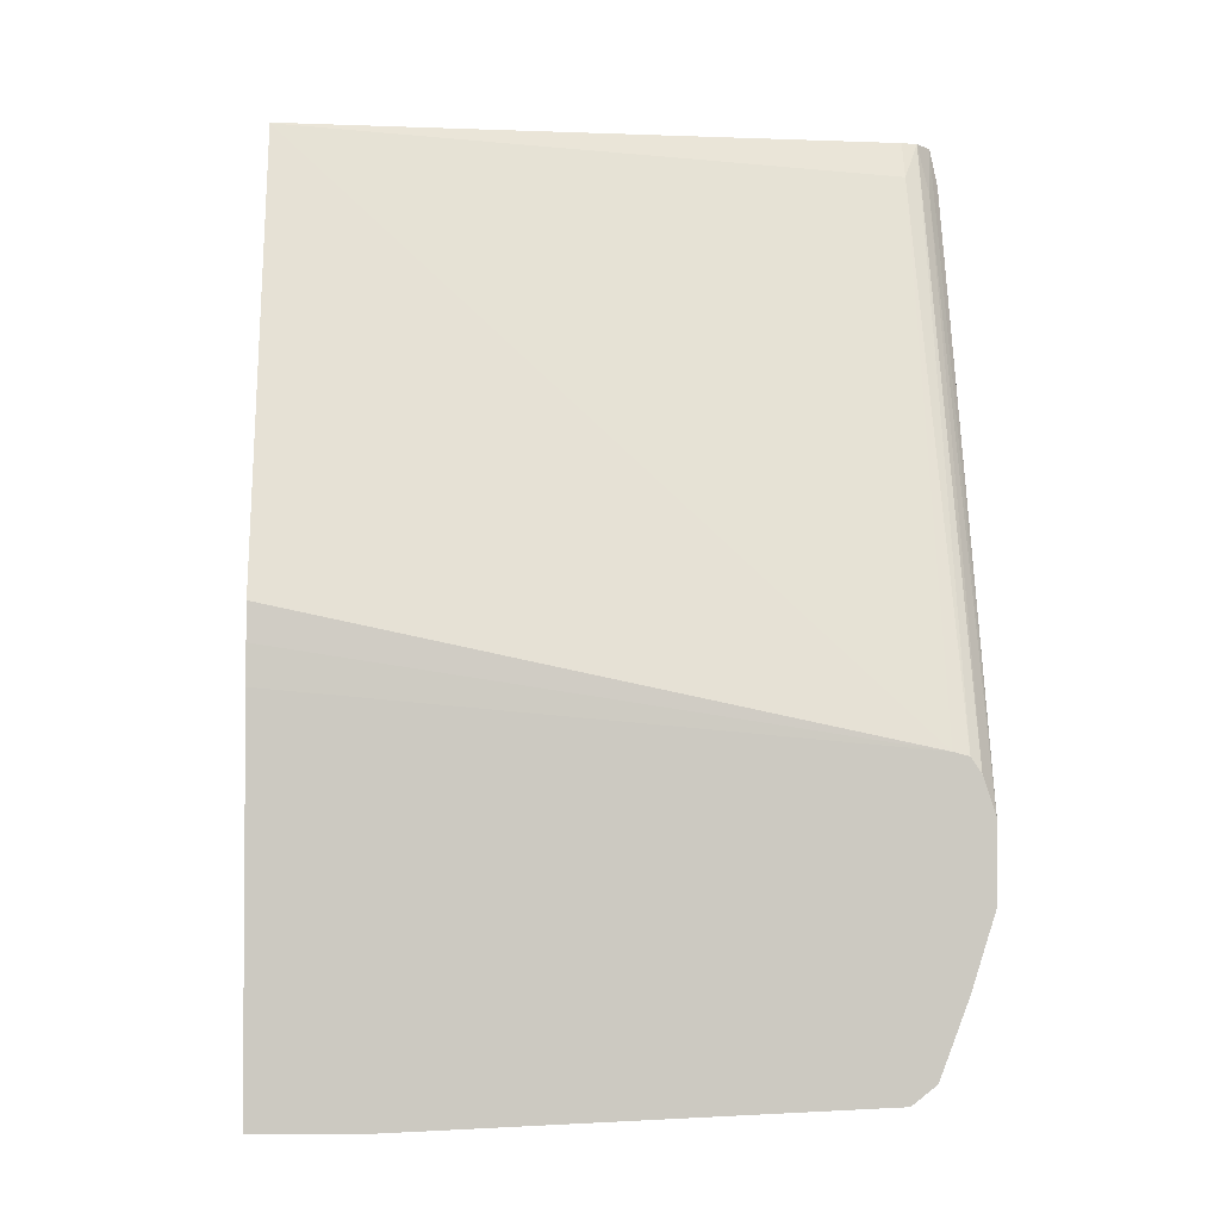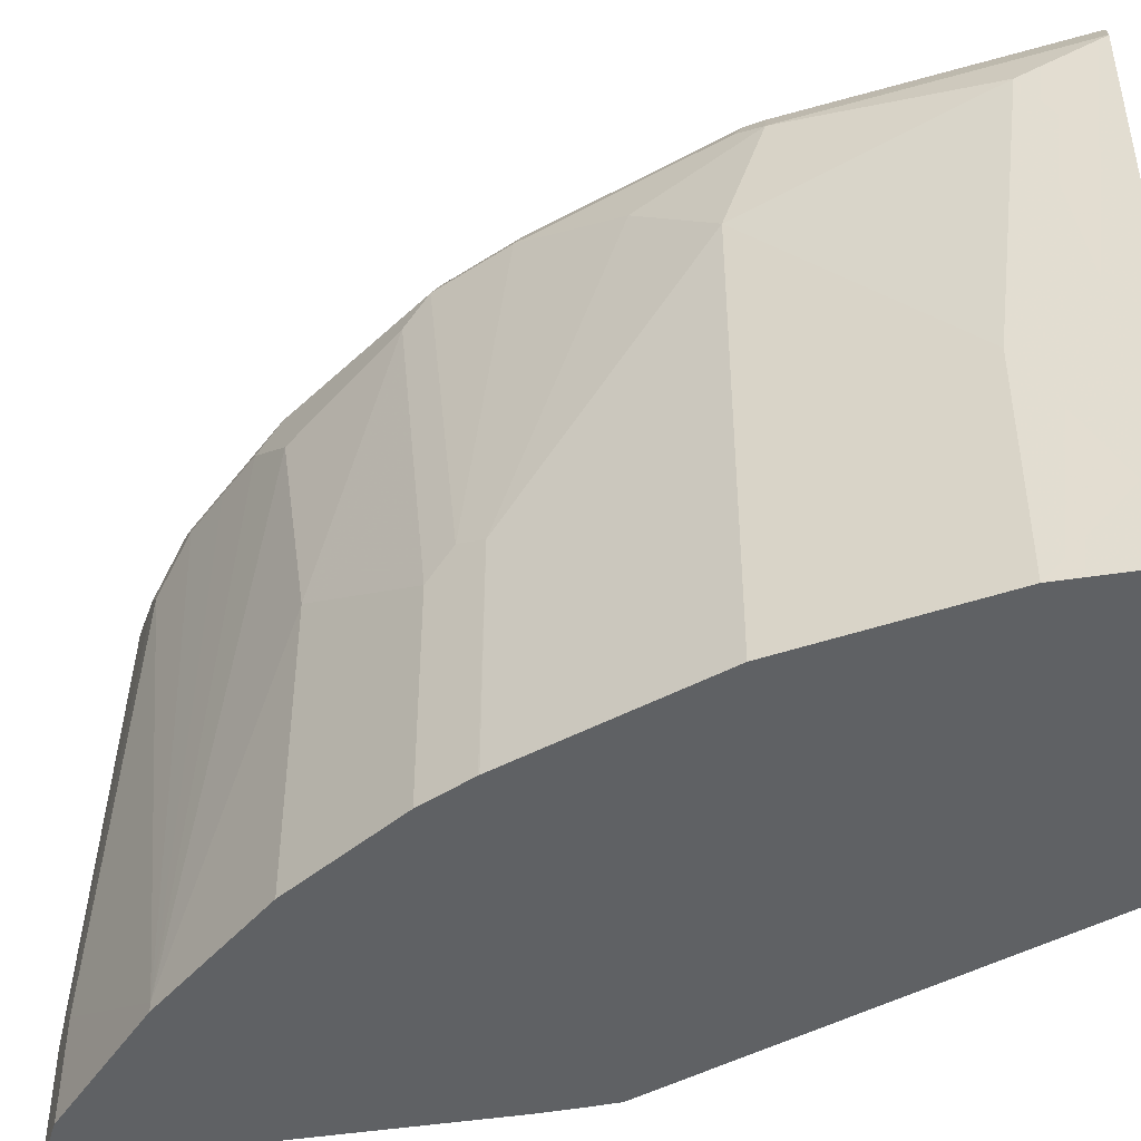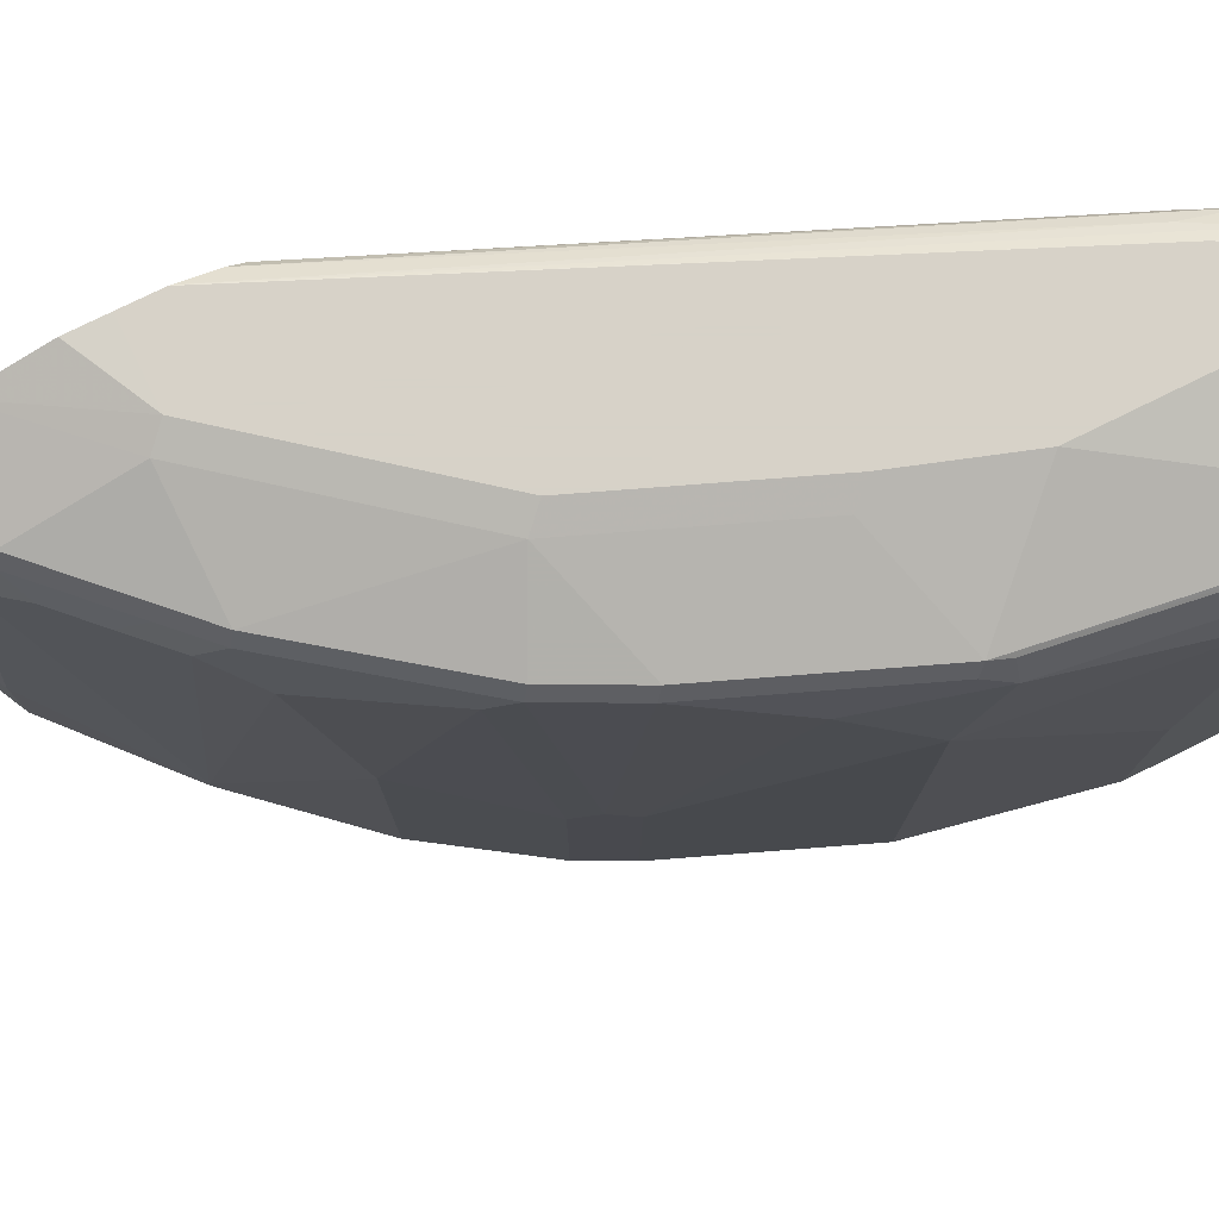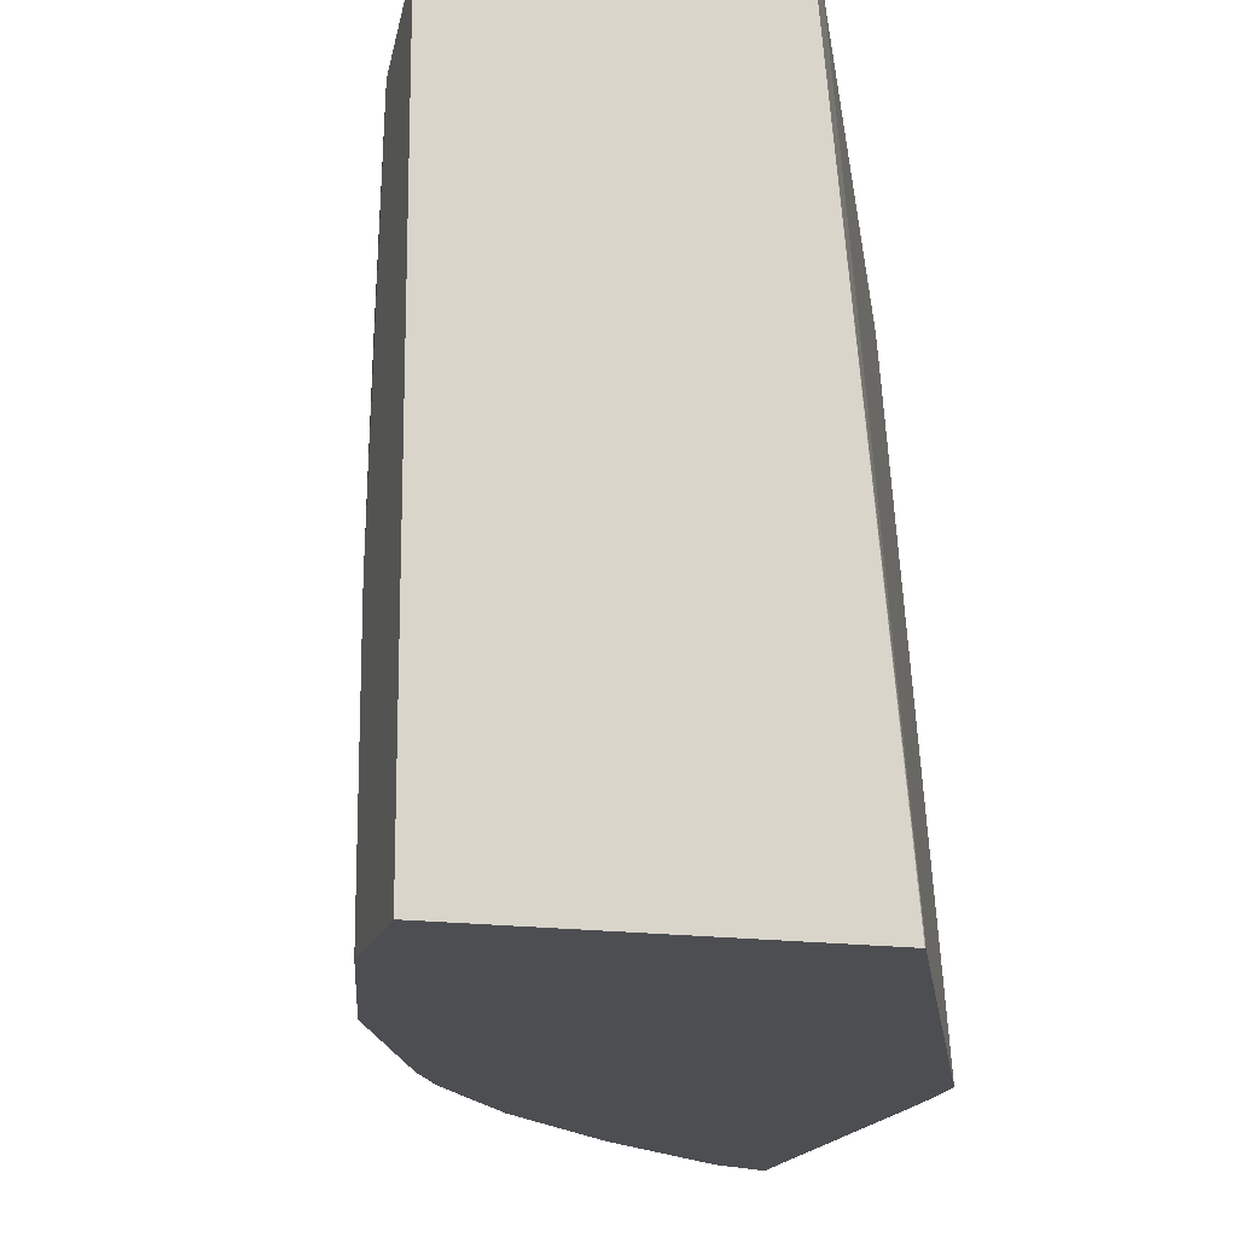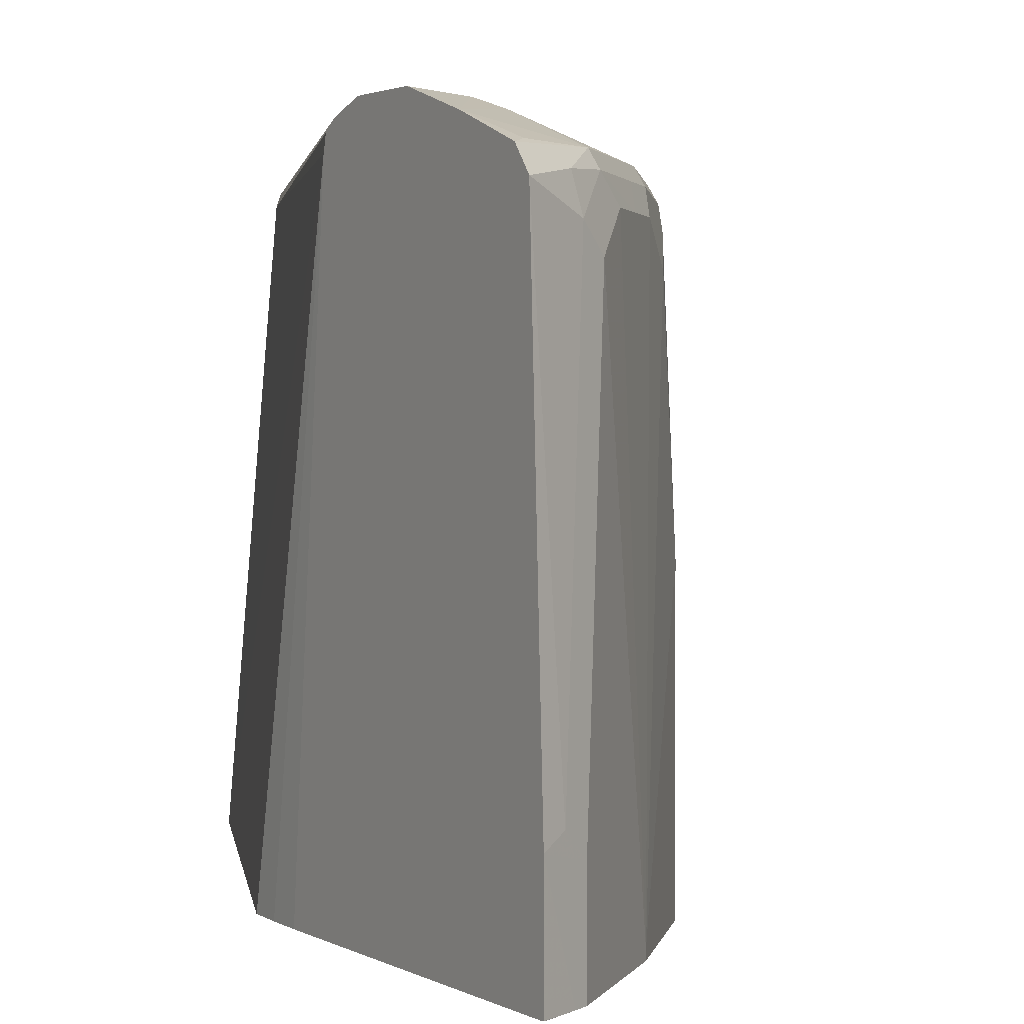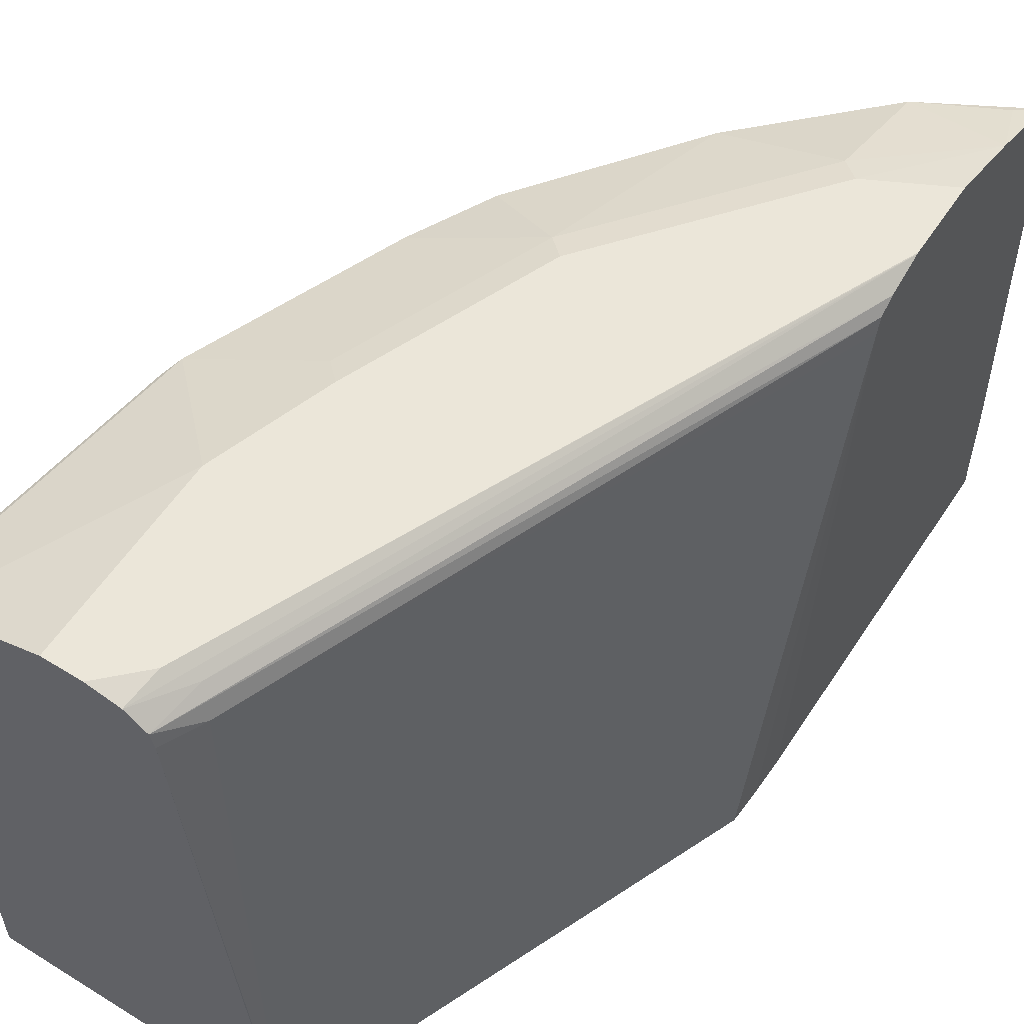
<metadata>
{"format":"obj","ext":"obj","renderer":"f3d","projection":"perspective","resolution":1024,"background":"white","views":[{"elev":-2.5,"azim":87.3,"up":"+Z"},{"elev":-45.8,"azim":-79.9,"up":"+Y"},{"elev":77.4,"azim":-116.2,"up":"+Y"},{"elev":-17.0,"azim":-15.0,"up":"+Y"},{"elev":2.3,"azim":149.2,"up":"+Y"},{"elev":56.7,"azim":32.9,"up":"+Y"}]}
</metadata>
<code>
v -0.2619 0.3596 -0.1304
v -0.2615 0.3597 -0.1306
v -0.2615 0.3596 -0.1299
v -0.2774 0.3596 -0.1226
v -0.2615 0.4084 -0.1306
v -0.2615 0.3596 0.03215
v -0.2831 0.3596 -0.1198
v -0.2831 0.4029 -0.1198
v -0.2722 0.4138 -0.1252
v -0.2615 0.6042 -0.1224
v -0.2615 0.6206 0.008259
v -0.2619 0.3596 0.04849
v -0.3349 0.3596 -0.0735
v -0.3349 0.3634 -0.0735
v -0.2995 0.5826 -0.1034
v -0.2886 0.5935 -0.1089
v -0.2615 0.6146 -0.1142
v -0.2859 0.6084 -0.1061
v -0.2627 0.3596 0.06402
v -0.2615 0.6273 0.006572
v -0.3594 0.6207 0.245
v -0.3436 0.3596 0.2608
v -0.3811 0.3596 -0.02177
v -0.3158 0.5989 -0.08708
v -0.3811 0.4846 -0.02177
v -0.3648 0.5826 -0.03811
v -0.3485 0.5989 -0.05444
v -0.3321 0.5989 -0.07078
v -0.3049 0.6098 -0.09252
v -0.3022 0.6166 -0.0898
v -0.2695 0.6166 -0.1061
v -0.2615 0.6206 -0.09812
v -0.2615 0.6317 -0.0001011
v -0.3691 0.6273 0.2612
v -0.3674 0.6205 0.2612
v -0.3439 0.3596 0.2612
v -0.4138 0.3596 0.02724
v -0.4138 0.4519 0.02724
v -0.3975 0.5989 0.01091
v -0.3539 0.6098 -0.04355
v -0.3376 0.6098 -0.05989
v -0.3212 0.6098 -0.07623
v -0.2615 0.6268 -0.08163
v -0.2615 0.6267 -0.08179
v -0.3185 0.6166 -0.0735
v -0.3022 0.6329 -0.04083
v -0.2615 0.6369 -0.01563
v -0.3648 0.6316 0.2395
v -0.378 0.6341 0.2612
v -0.4737 0.3596 0.2612
v -0.4167 0.3596 0.03296
v -0.4244 0.3596 0.04849
v -0.4192 0.4628 0.03813
v -0.4029 0.6098 0.0218
v -0.3512 0.6166 -0.04083
v -0.3349 0.6166 -0.05717
v -0.294 0.637 -0.03266
v -0.2615 0.637 -0.04911
v -0.3675 0.6329 0.04086
v -0.2615 0.637 -0.01632
v -0.3757 0.637 0.245
v -0.392 0.637 0.2612
v -0.4737 0.6042 0.2612
v -0.4737 0.3596 0.2123
v -0.4247 0.3596 0.04903
v -0.4247 0.4574 0.04903
v -0.4356 0.5935 0.08711
v -0.4247 0.6043 0.06532
v -0.4192 0.6098 0.05447
v -0.4002 0.6166 0.02452
v -0.2615 0.637 -0.03266
v -0.2615 0.637 -0.049
v -0.3594 0.637 0.04903
v -0.4165 0.6166 0.05719
v -0.4492 0.6166 0.1388
v -0.4002 0.6329 0.1225
v -0.4083 0.637 0.2612
v -0.4736 0.6044 0.2612
v -0.4573 0.6043 0.147
v -0.4737 0.588 0.2287
v -0.4737 0.4574 0.2123
v -0.4573 0.3596 0.1307
v -0.4573 0.5554 0.1307
v -0.441 0.588 0.098
v -0.4519 0.6098 0.1361
v -0.392 0.637 0.1307
v -0.4519 0.6152 0.147
v -0.4682 0.6153 0.2612
v -0.4655 0.6166 0.2532
v -0.4083 0.637 0.1796
v -0.4575 0.6206 0.2612
f 47 61 49
f 47 60 61
f 46 73 57
f 46 56 55
f 46 55 59
f 47 49 48
f 45 56 46
f 46 59 73
f 49 61 62
f 52 65 66
f 50 80 81
f 50 81 64
f 52 66 53
f 53 66 84
f 53 84 67
f 43 57 58
f 53 67 68
f 53 68 69
f 50 63 80
f 43 46 57
f 38 53 54
f 41 56 45
f 34 62 77
f 34 77 91
f 34 88 78
f 34 78 63
f 34 49 62
f 34 63 50
f 34 50 36
f 34 36 35
f 41 45 42
f 34 48 49
f 38 51 52
f 38 52 53
f 53 69 54
f 38 54 39
f 40 55 56
f 40 56 41
f 40 54 70
f 40 70 55
f 37 51 38
f 34 91 88
f 79 84 83
f 55 70 59
f 68 85 69
f 69 85 75
f 69 75 74
f 75 85 79
f 75 79 87
f 75 87 88
f 75 88 89
f 75 89 90
f 75 90 86
f 75 86 76
f 77 90 91
f 78 88 79
f 79 85 84
f 79 83 80
f 79 88 87
f 80 83 81
f 88 91 89
f 89 91 90
f 33 48 34
f 67 85 68
f 54 74 70
f 67 84 85
f 65 83 66
f 57 71 72
f 57 72 58
f 57 73 86
f 57 86 90
f 57 90 77
f 57 77 62
f 57 62 61
f 57 61 60
f 57 60 71
f 59 70 74
f 59 74 75
f 59 75 76
f 59 76 86
f 59 86 73
f 63 78 79
f 63 79 80
f 64 81 83
f 64 83 82
f 65 82 83
f 66 83 84
f 33 47 48
f 54 69 74
f 30 46 43
f 2 44 43
f 2 43 58
f 2 58 72
f 2 72 71
f 2 71 60
f 2 60 47
f 2 47 33
f 2 33 20
f 2 32 44
f 2 20 11
f 2 6 3
f 4 7 8
f 4 8 5
f 5 9 10
f 5 8 9
f 6 11 12
f 7 13 14
f 7 14 8
f 2 11 6
f 2 17 32
f 2 10 17
f 2 5 10
f 31 44 32
f 1 2 3
f 1 3 6
f 1 6 12
f 1 12 19
f 1 22 36
f 1 36 50
f 1 50 64
f 1 64 82
f 1 82 65
f 1 65 52
f 1 52 51
f 1 51 37
f 1 37 23
f 1 23 13
f 1 13 7
f 1 7 4
f 1 4 2
f 2 4 5
f 8 14 15
f 8 15 16
f 1 19 22
f 9 16 10
f 21 35 22
f 22 35 36
f 23 37 38
f 23 38 25
f 24 28 29
f 25 38 39
f 25 39 26
f 26 39 27
f 27 39 54
f 27 54 40
f 27 40 41
f 27 41 28
f 28 41 42
f 28 42 29
f 29 42 45
f 30 43 44
f 30 44 31
f 30 45 46
f 8 16 9
f 21 34 35
f 20 34 21
f 29 45 30
f 18 29 30
f 20 33 34
f 10 18 17
f 11 20 21
f 11 21 22
f 11 22 19
f 13 23 25
f 13 25 14
f 14 24 15
f 14 25 26
f 11 19 12
f 14 27 28
f 17 31 32
f 14 26 27
f 17 30 31
f 17 18 30
f 10 16 18
f 15 29 16
f 15 24 29
f 16 29 18
f 14 28 24

</code>
